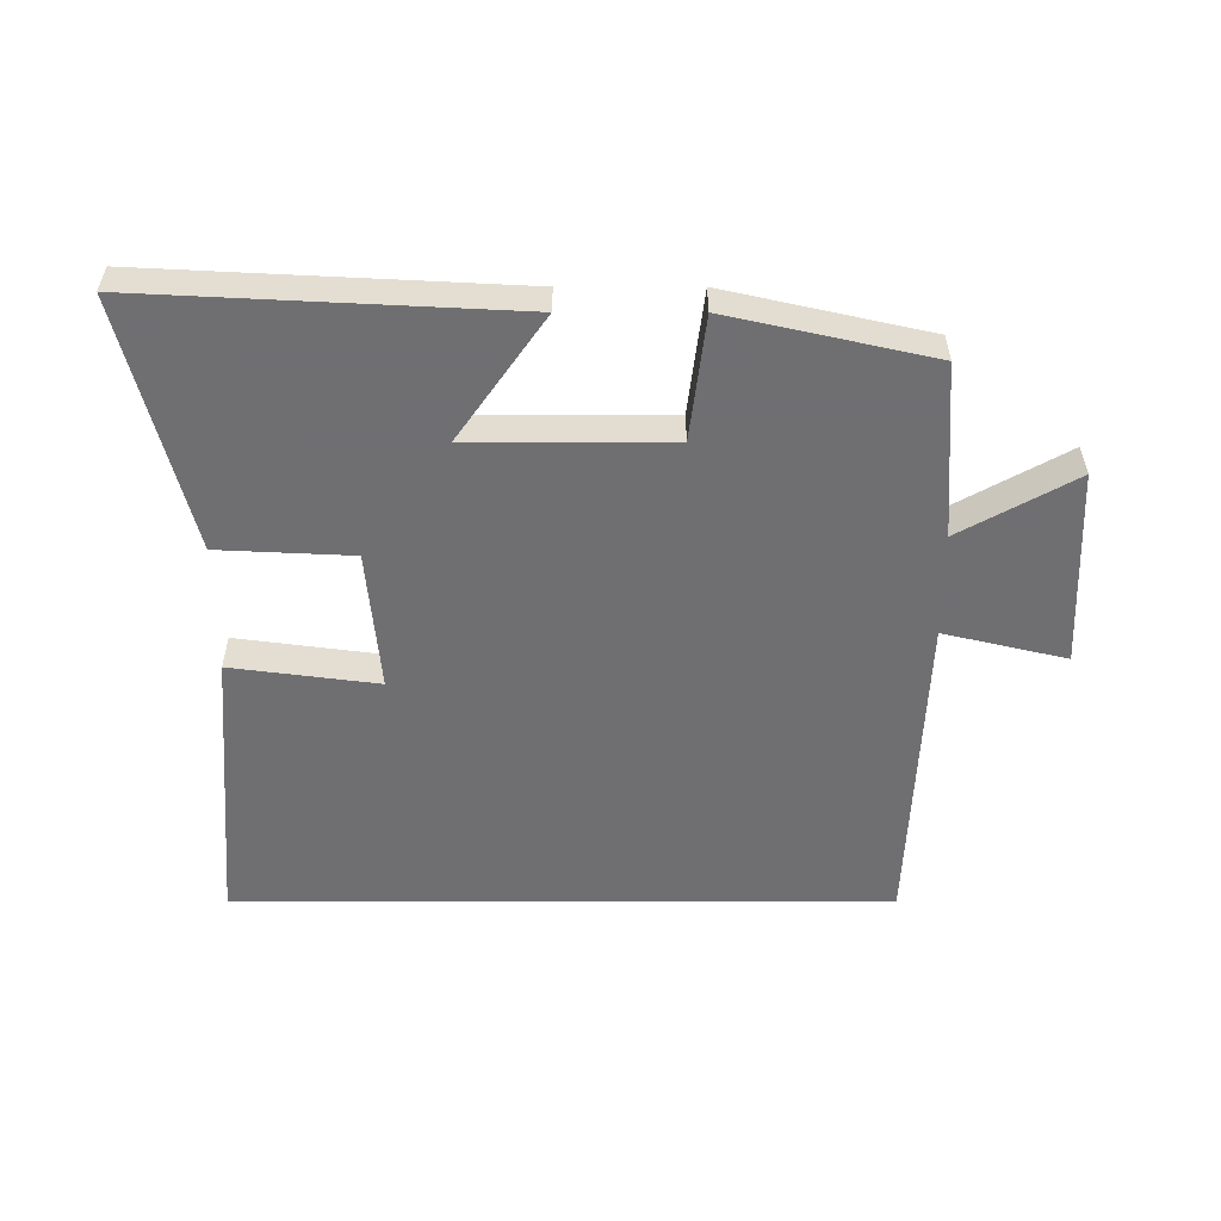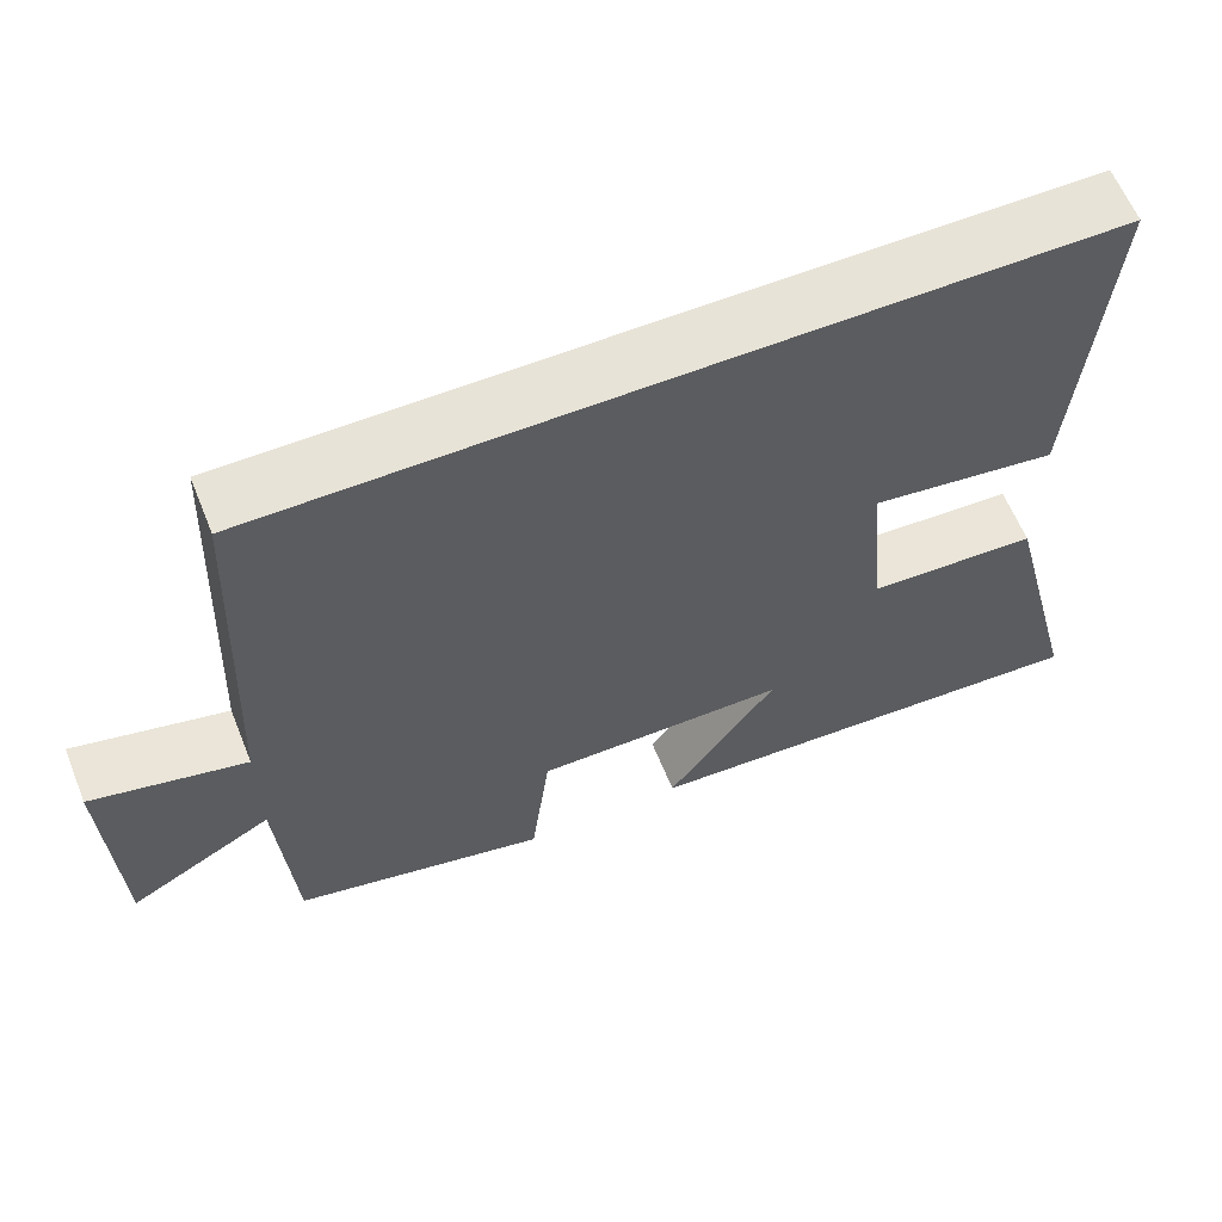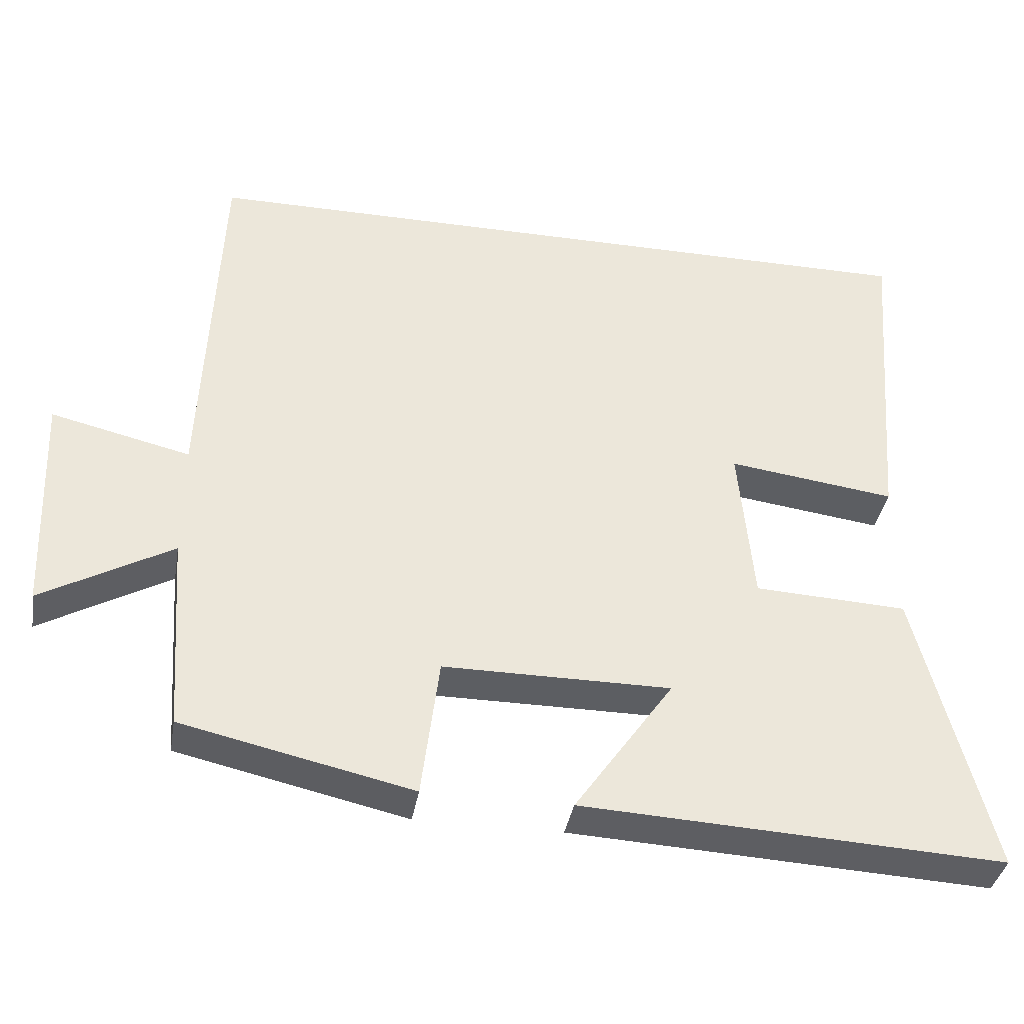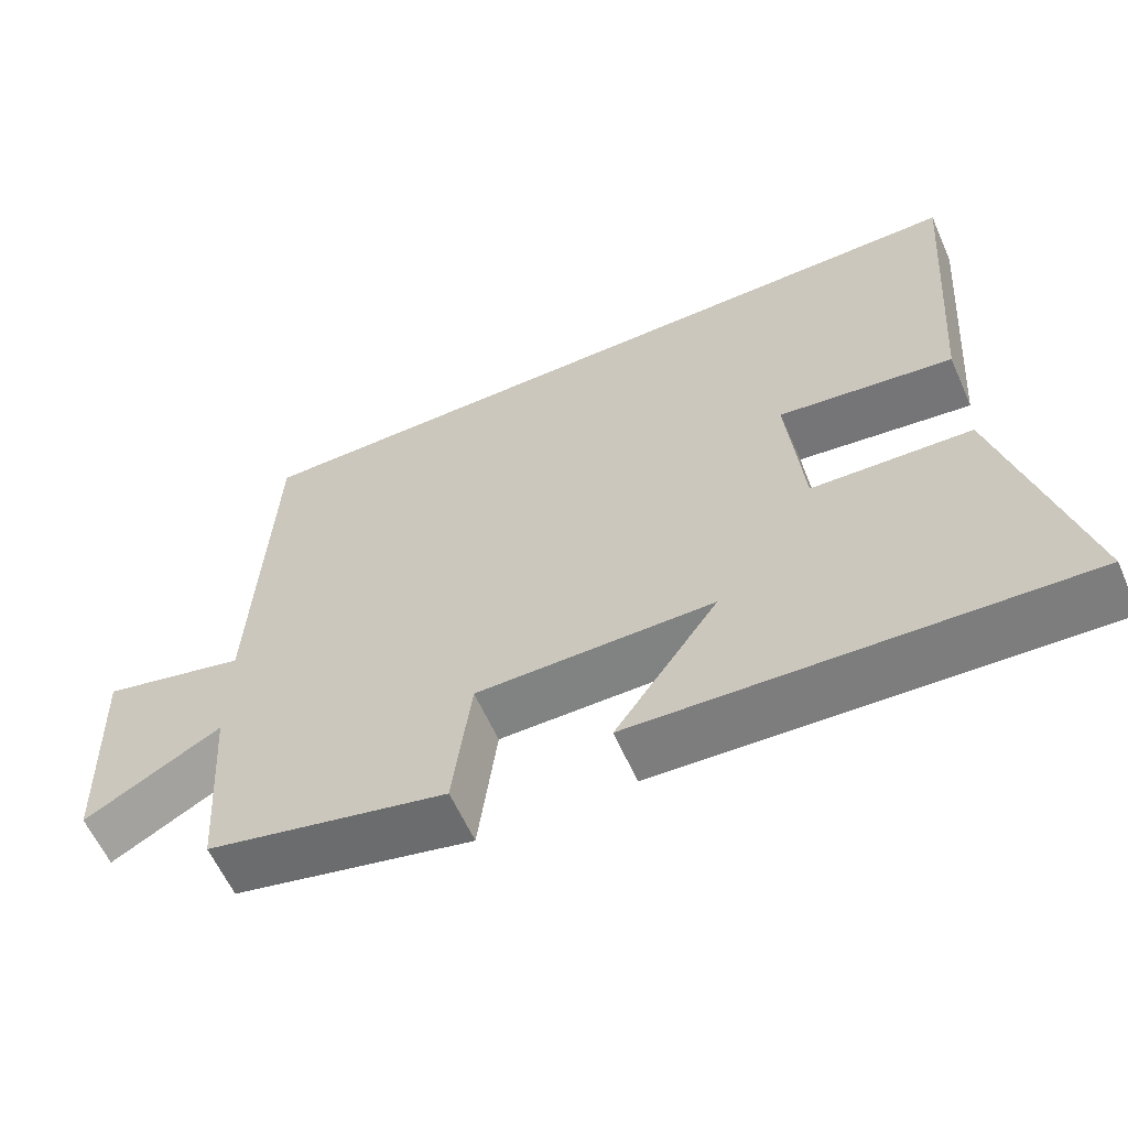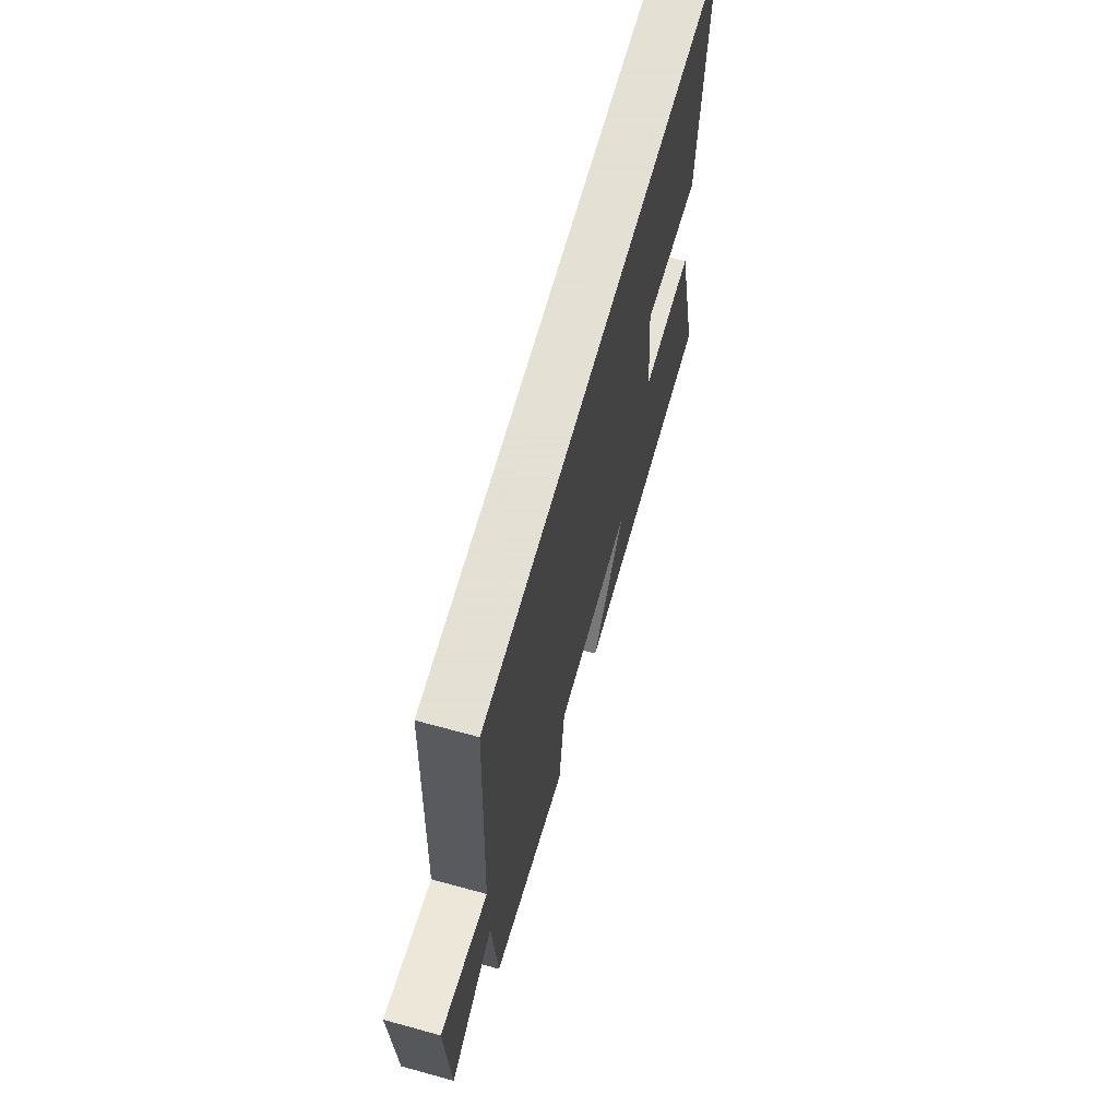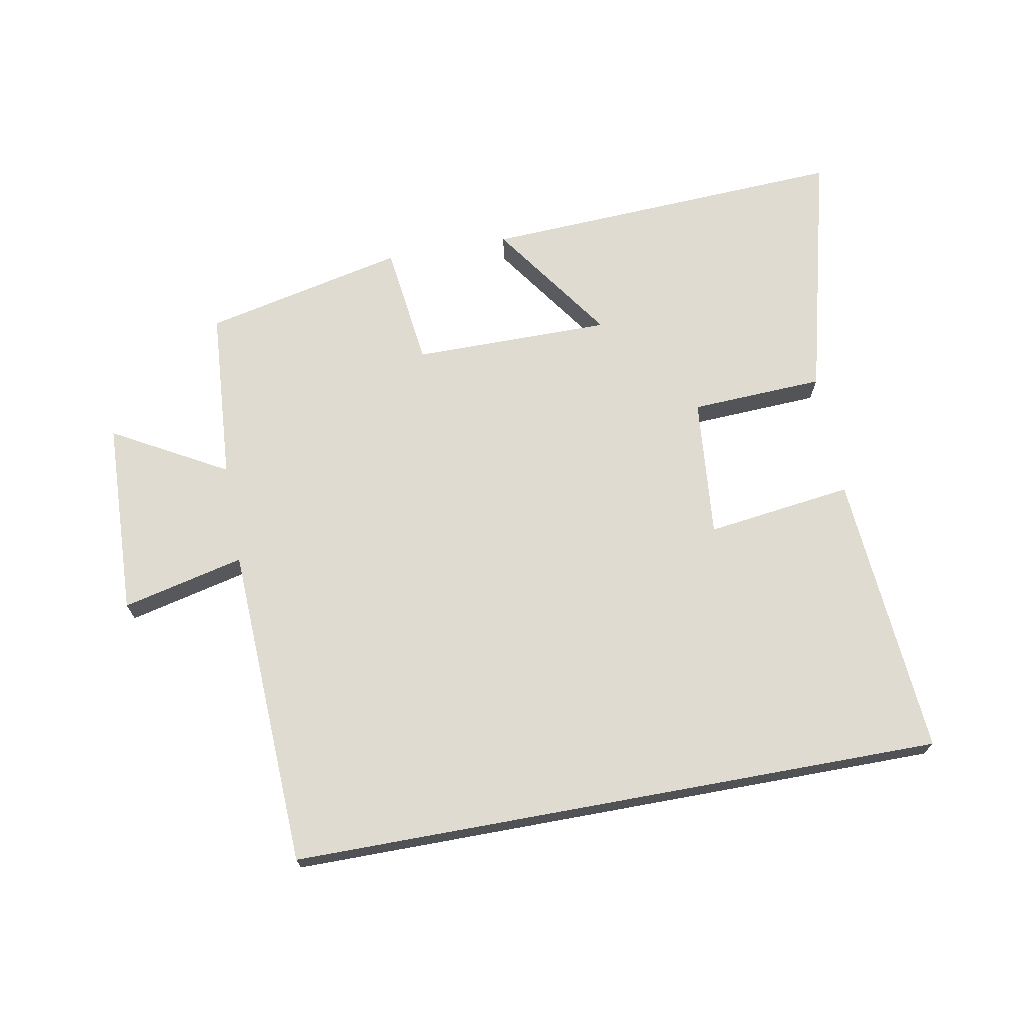
<metadata>
{"format":"obj","ext":"obj","renderer":"f3d","projection":"perspective","resolution":1024,"background":"white","views":[{"elev":-54.7,"azim":-180.0,"up":"+Y"},{"elev":61.5,"azim":-21.9,"up":"+Z"},{"elev":-37.7,"azim":-9.7,"up":"+Z"},{"elev":-60.6,"azim":23.9,"up":"+Z"},{"elev":66.2,"azim":-74.6,"up":"+Z"},{"elev":70.0,"azim":-10.4,"up":"+Y"}]}
</metadata>
<code>
v -0.478 0.07 0.5
v 0.535 0.07 0.5
v 0.5 0.07 0.058
v 0.273 0.07 0.088
v 0.293 0.07 -0.13
v 0.5 0.07 -0.14
v 0.599 0.07 -0.529
v 0.029 0.07 -0.5
v 0.163 0.07 -0.309
v -0.145 0.07 -0.309
v -0.169 0.07 -0.5
v -0.481 0.07 -0.43
v -0.5 0.07 -0.161
v -0.677 0.07 -0.26
v -0.689 0.07 0.044
v -0.5 0.07 -0.001
v -0.478 0 0.5
v 0.535 0 0.5
v 0.5 0 0.058
v 0.273 0 0.088
v 0.293 0 -0.13
v 0.5 0 -0.14
v 0.599 0 -0.529
v 0.029 0 -0.5
v 0.163 0 -0.309
v -0.145 0 -0.309
v -0.169 0 -0.5
v -0.481 0 -0.43
v -0.5 0 -0.161
v -0.677 0 -0.26
v -0.689 0 0.044
v -0.5 0 -0.001
f 13 14 15 16
f 10 11 12 13
f 9 10 13 16
f 6 7 8 9
f 5 6 9
f 4 5 9 16
f 1 2 3 4
f 1 4 16
f 32 31 30 29
f 29 28 27 26
f 32 29 26 25
f 25 24 23 22
f 25 22 21
f 32 25 21 20
f 20 19 18 17
f 32 20 17
f 1 17 18 2
f 2 18 19 3
f 3 19 20 4
f 4 20 21 5
f 5 21 22 6
f 6 22 23 7
f 7 23 24 8
f 8 24 25 9
f 9 25 26 10
f 10 26 27 11
f 11 27 28 12
f 12 28 29 13
f 13 29 30 14
f 14 30 31 15
f 15 31 32 16
f 16 32 17 1

</code>
